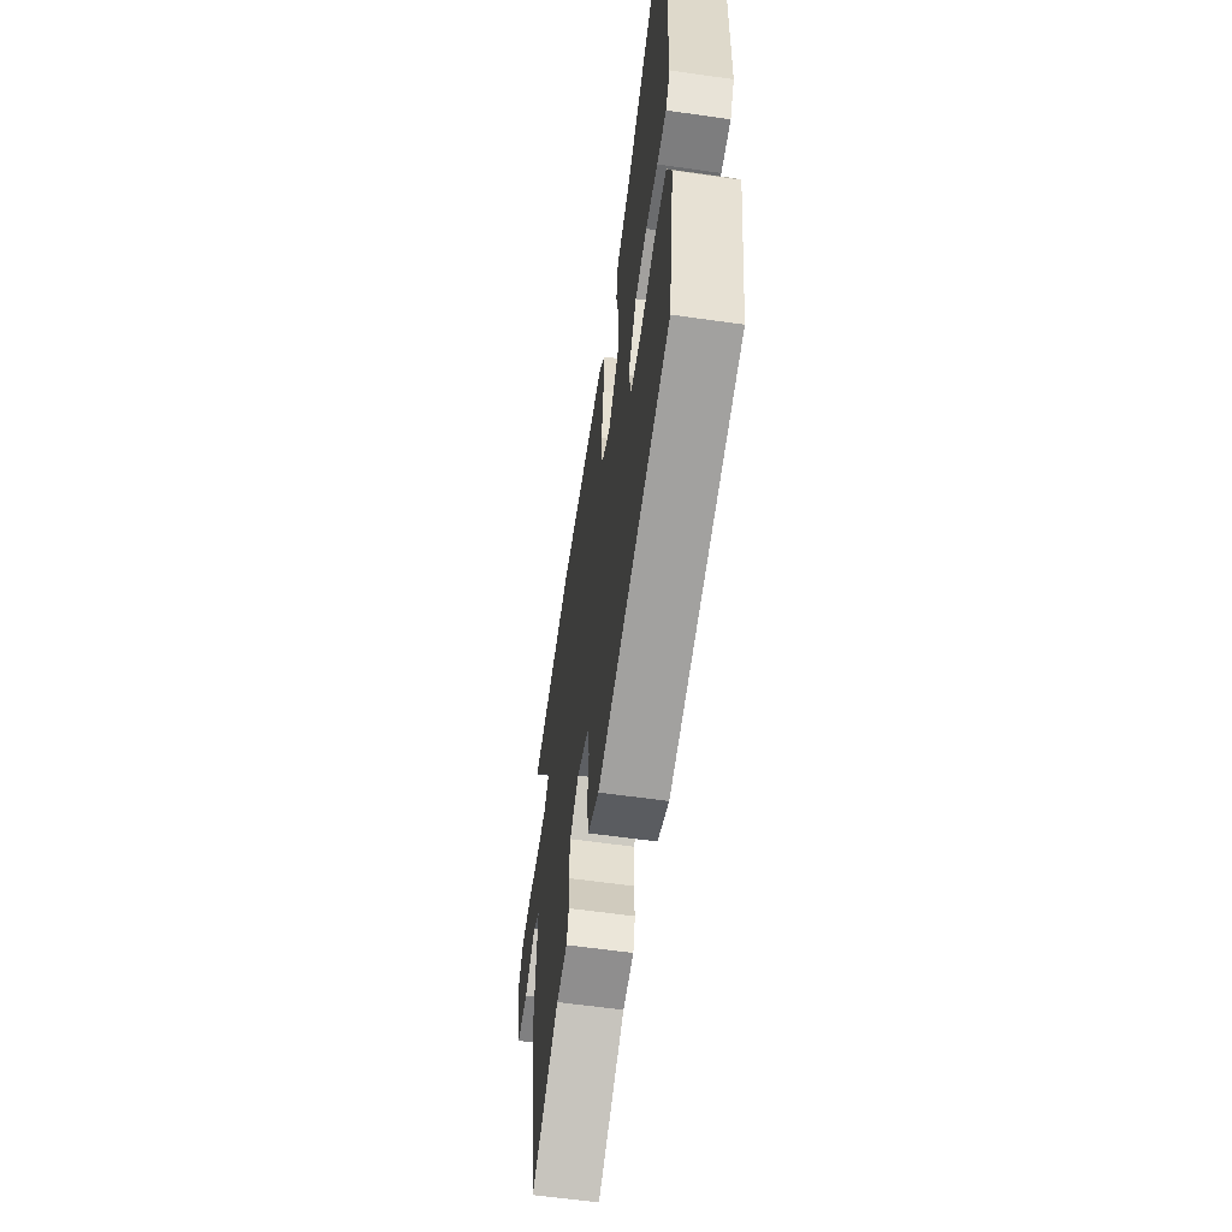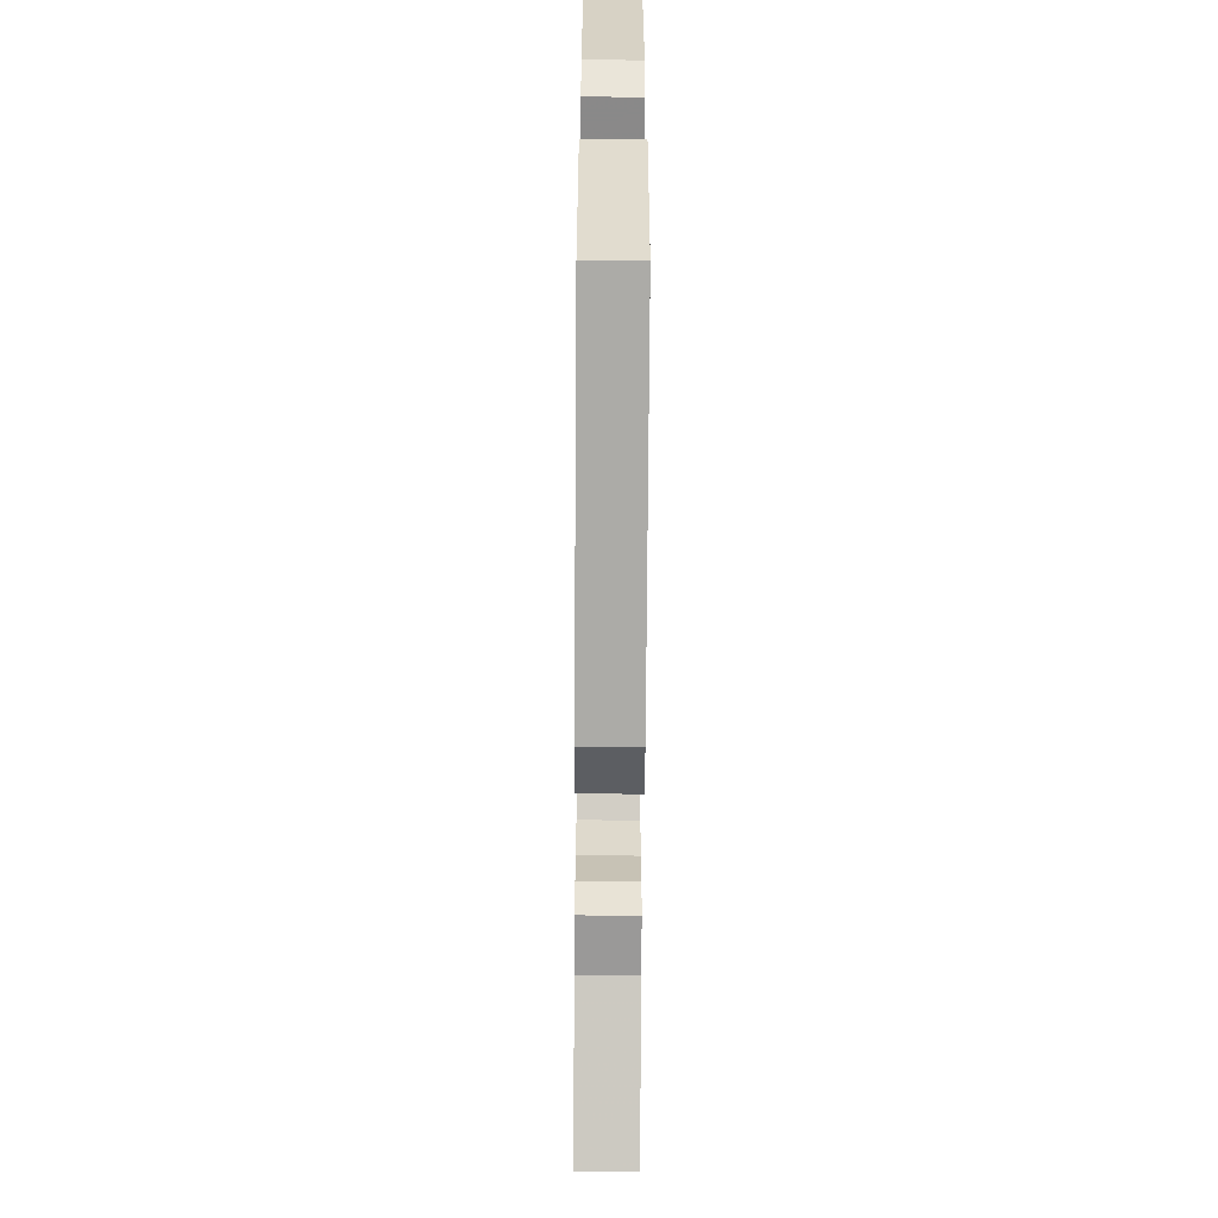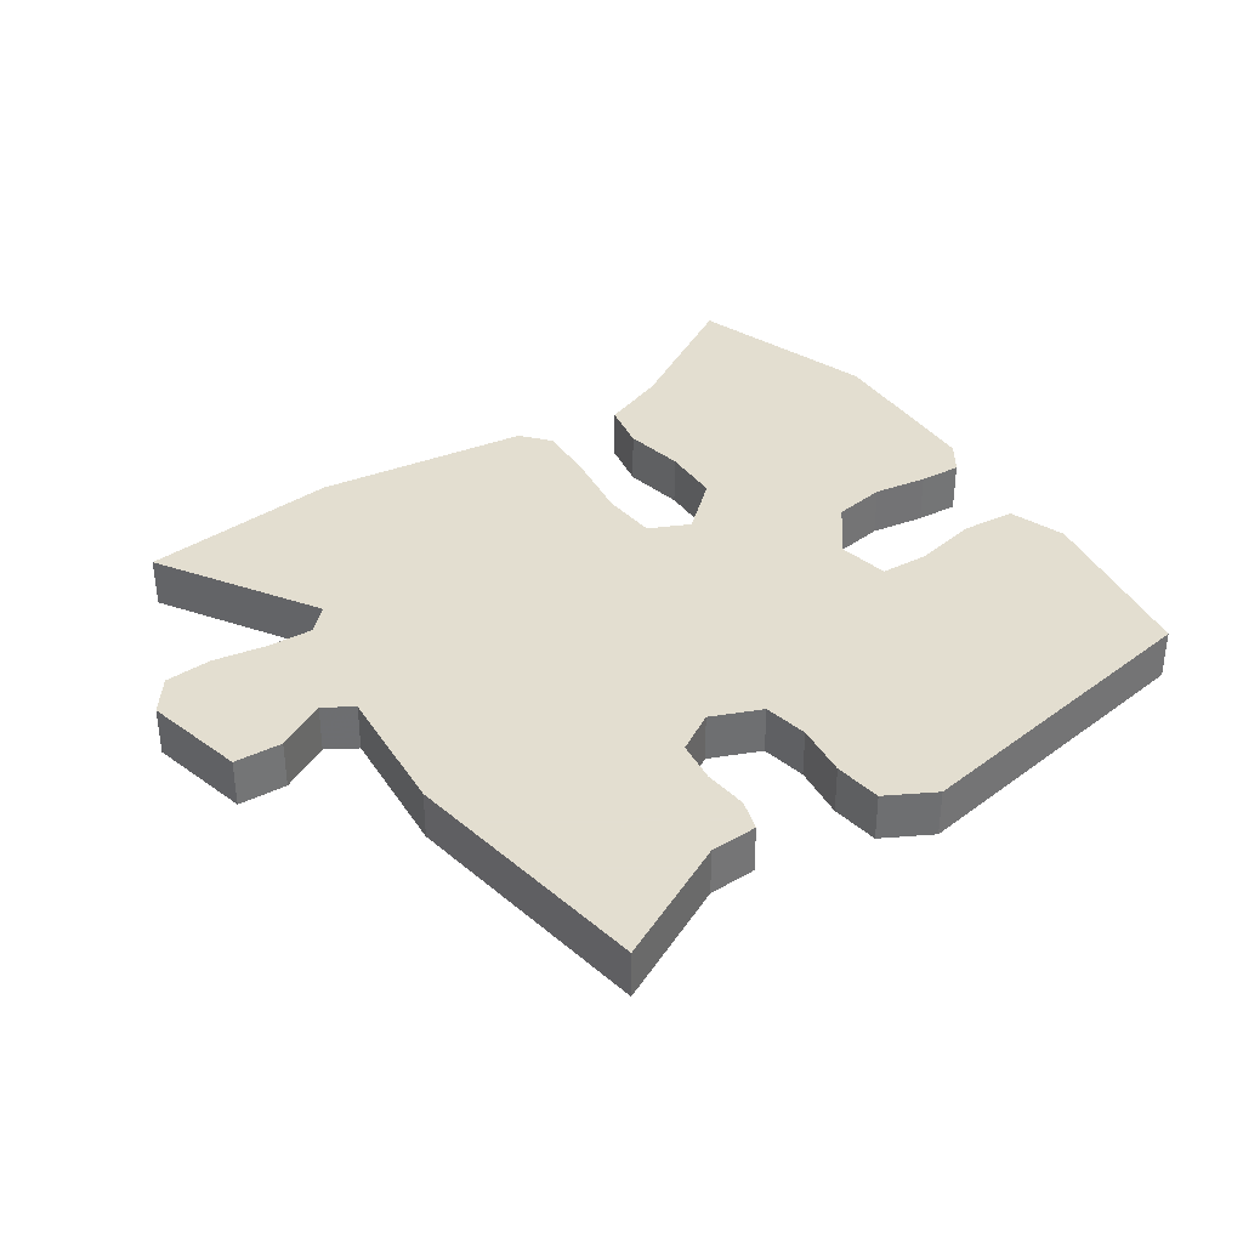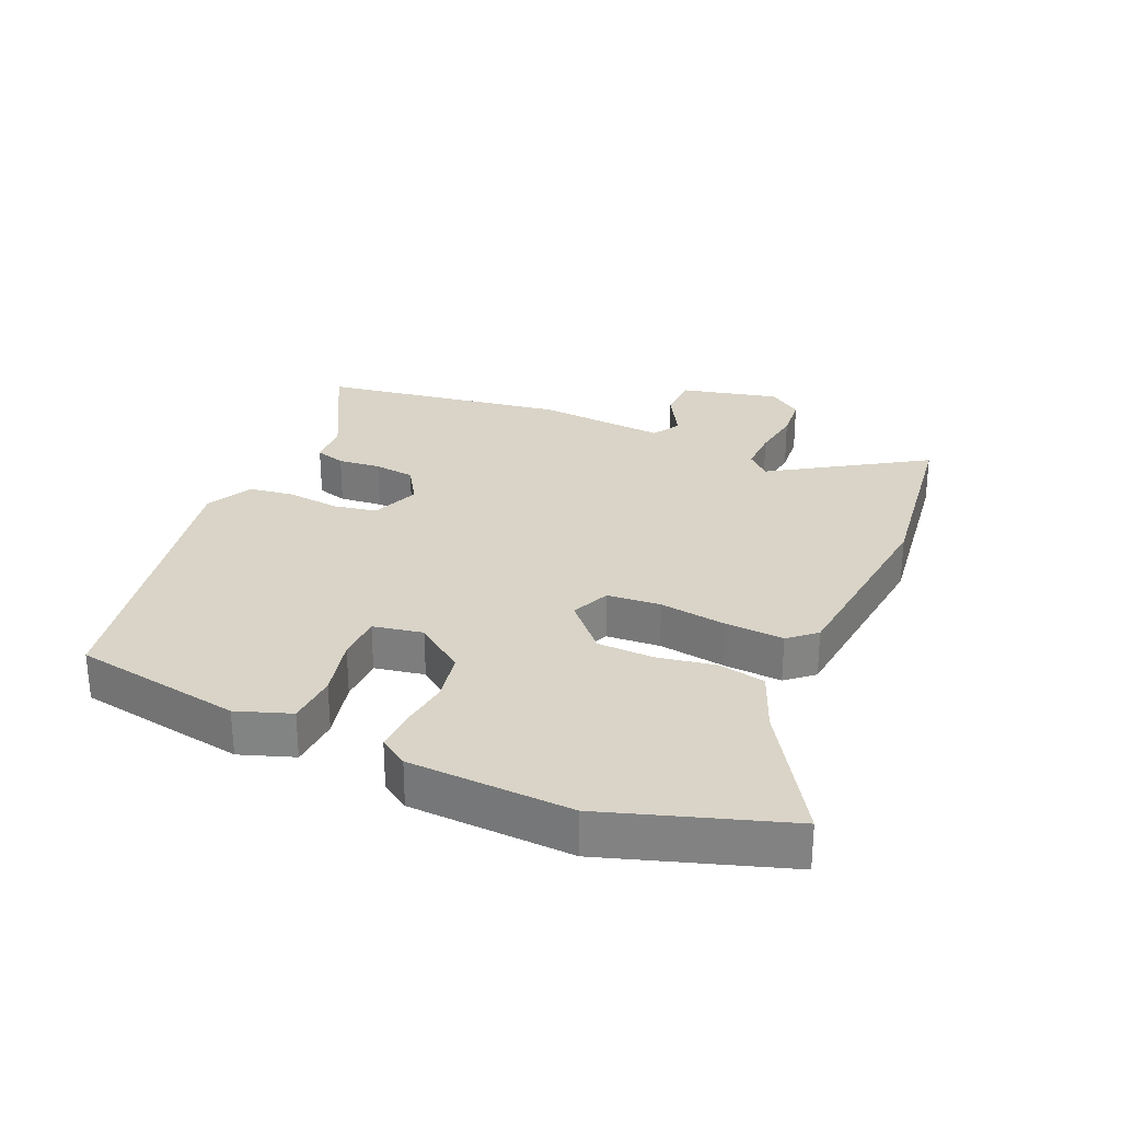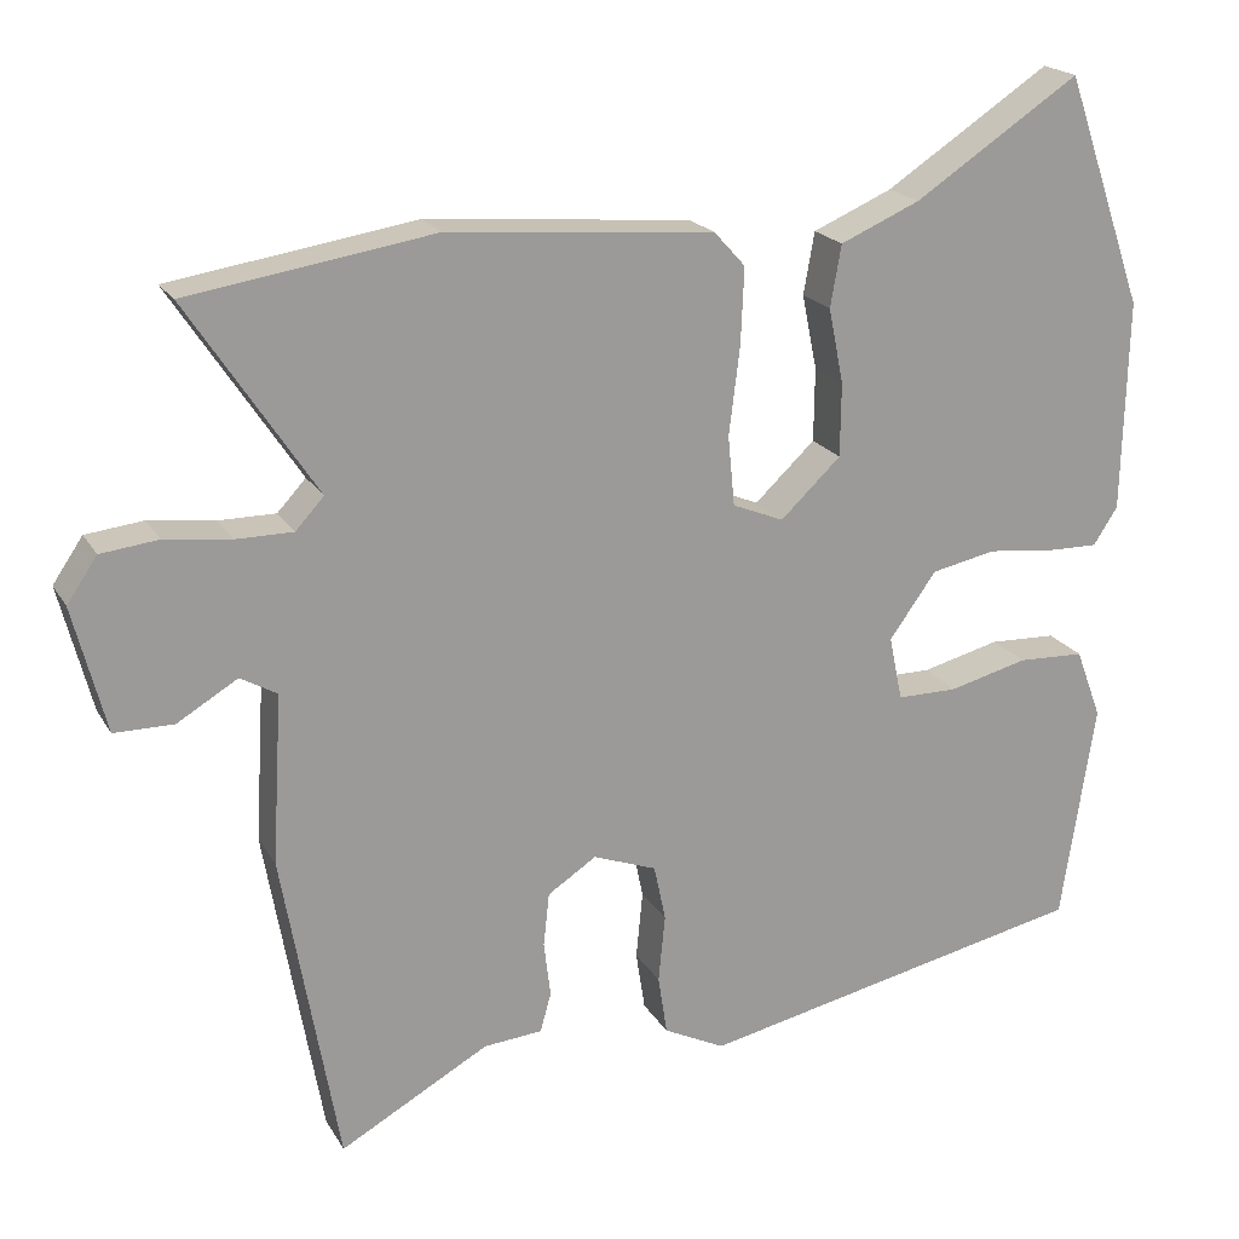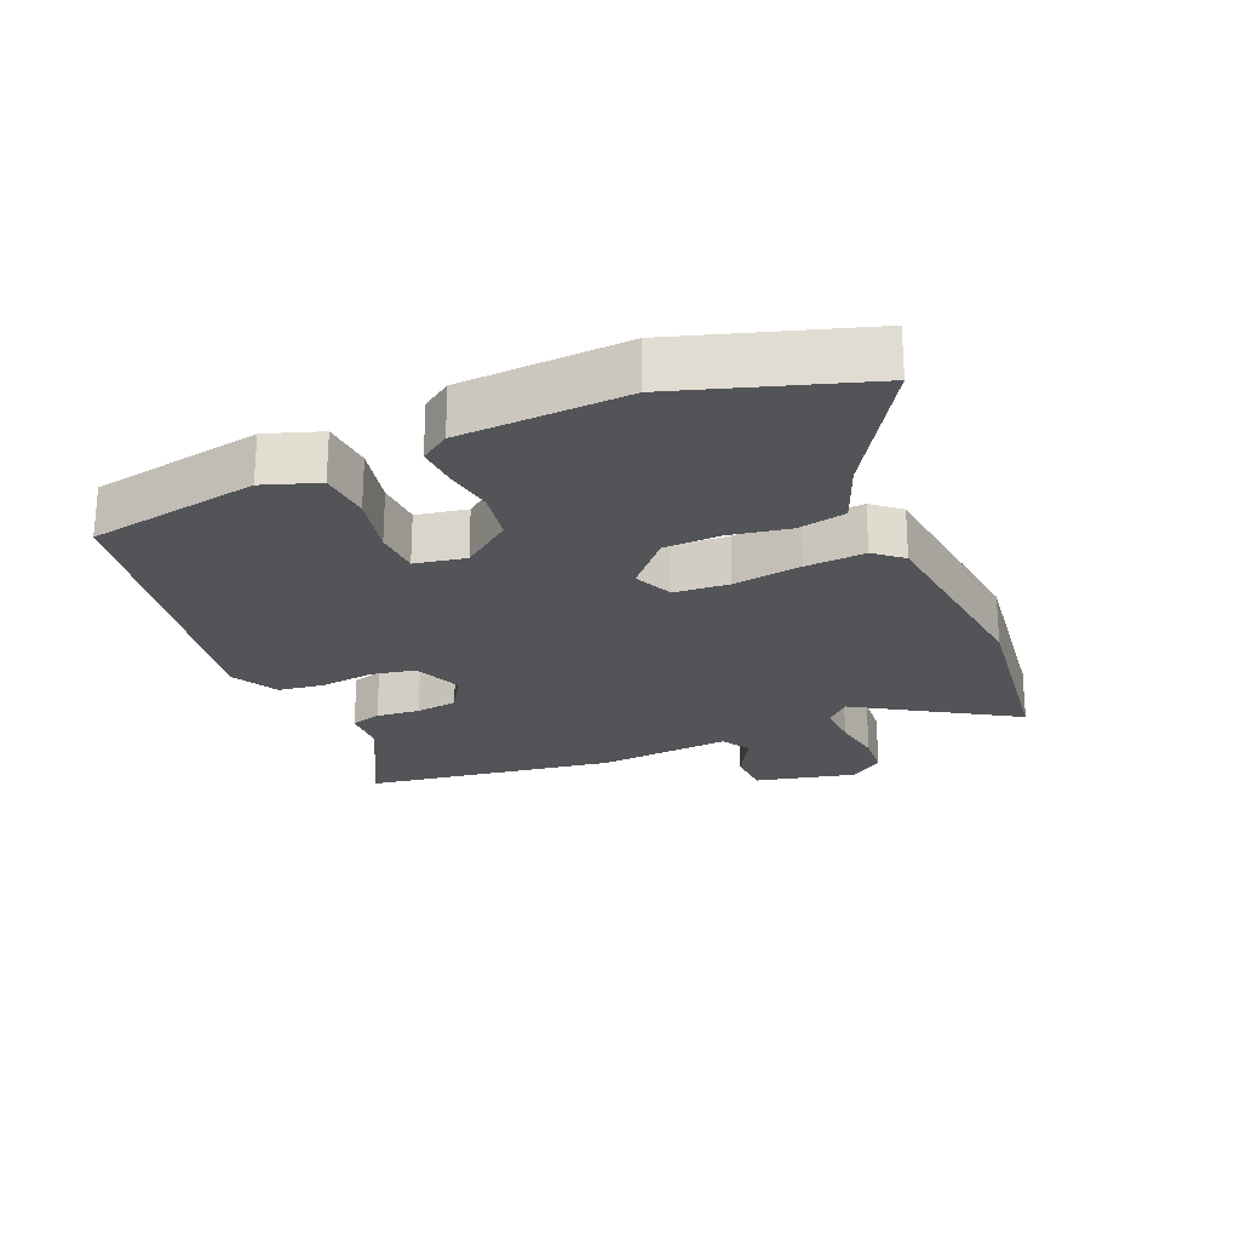
<metadata>
{"format":"obj","ext":"obj","renderer":"f3d","projection":"perspective","resolution":1024,"background":"white","views":[{"elev":-60.1,"azim":-98.3,"up":"+Z"},{"elev":-64.2,"azim":-90.4,"up":"+Z"},{"elev":35.9,"azim":147.8,"up":"+Y"},{"elev":28.5,"azim":-65.3,"up":"+Y"},{"elev":20.0,"azim":157.8,"up":"+Z"},{"elev":-23.5,"azim":-65.4,"up":"+Y"}]}
</metadata>
<code>
v 0.463 0.07 -0.55
v 0.285 0.07 -0.451
v 0.215 0.07 -0.445
v 0.202 0.07 -0.398
v 0.21 0.07 -0.332
v 0.203 0.07 -0.268
v 0.145 0.07 -0.23
v 0.069 0.07 -0.258
v 0.055 0.07 -0.325
v 0.063 0.07 -0.406
v 0.052 0.07 -0.477
v -0.021 0.07 -0.513
v -0.489 0.07 -0.413
v -0.529 0.07 -0.15
v -0.498 0.07 -0.067
v -0.418 0.07 -0.064
v -0.324 0.07 -0.088
v -0.252 0.07 -0.088
v -0.236 0.07 -0.011
v -0.292 0.07 0.067
v -0.369 0.07 0.083
v -0.448 0.07 0.074
v -0.51 0.07 0.073
v -0.539 0.07 0.118
v -0.545 0.07 0.371
v -0.449 0.07 0.647
v -0.252 0.07 0.517
v -0.157 0.07 0.476
v -0.144 0.07 0.402
v -0.162 0.07 0.313
v -0.161 0.07 0.225
v -0.089 0.07 0.157
v -0.028 0.07 0.182
v -0.02 0.07 0.265
v -0.033 0.07 0.37
v -0.037 0.07 0.461
v 0 0.07 0.502
v 0.318 0.07 0.529
v 0.611 0.07 0.483
v 0.458 0.07 0.252
v 0.492 0.07 0.215
v 0.56 0.07 0.215
v 0.639 0.07 0.225
v 0.708 0.07 0.217
v 0.744 0.07 0.164
v 0.705 0.07 0.013
v 0.634 0.07 0.013
v 0.562 0.07 0.056
v 0.518 0.07 0.031
v 0.53 0.07 -0.171
v 0.463 0 -0.55
v 0.285 0 -0.451
v 0.215 0 -0.445
v 0.202 0 -0.398
v 0.21 0 -0.332
v 0.203 0 -0.268
v 0.145 0 -0.23
v 0.069 0 -0.258
v 0.055 0 -0.325
v 0.063 0 -0.406
v 0.052 0 -0.477
v -0.021 0 -0.513
v -0.489 0 -0.413
v -0.529 0 -0.15
v -0.498 0 -0.067
v -0.418 0 -0.064
v -0.324 0 -0.088
v -0.252 0 -0.088
v -0.236 0 -0.011
v -0.292 0 0.067
v -0.369 0 0.083
v -0.448 0 0.074
v -0.51 0 0.073
v -0.539 0 0.118
v -0.545 0 0.371
v -0.449 0 0.647
v -0.252 0 0.517
v -0.157 0 0.476
v -0.144 0 0.402
v -0.162 0 0.313
v -0.161 0 0.225
v -0.089 0 0.157
v -0.028 0 0.182
v -0.02 0 0.265
v -0.033 0 0.37
v -0.037 0 0.461
v 0 0 0.502
v 0.318 0 0.529
v 0.611 0 0.483
v 0.458 0 0.252
v 0.492 0 0.215
v 0.56 0 0.215
v 0.639 0 0.225
v 0.708 0 0.217
v 0.744 0 0.164
v 0.705 0 0.013
v 0.634 0 0.013
v 0.562 0 0.056
v 0.518 0 0.031
v 0.53 0 -0.171
f 49 50 1 2
f 45 46 47 48
f 45 48 49
f 42 43 44 45
f 41 42 45 49
f 40 41 49 2
f 38 39 40
f 34 35 36 37
f 34 37 38 40
f 27 28 29 30
f 27 30 31
f 26 27 31
f 25 26 31
f 24 25 31 32
f 21 22 23 24
f 14 15 16 17
f 14 17 18
f 13 14 18
f 12 13 18
f 9 10 11 12
f 8 9 12 18
f 7 8 18 19
f 2 3 4 5
f 2 5 6
f 40 2 6
f 33 34 40 6
f 32 33 6 7
f 21 24 32
f 20 21 32
f 7 19 20 32
f 52 51 100 99
f 98 97 96 95
f 99 98 95
f 95 94 93 92
f 99 95 92 91
f 52 99 91 90
f 90 89 88
f 87 86 85 84
f 90 88 87 84
f 80 79 78 77
f 81 80 77
f 81 77 76
f 81 76 75
f 82 81 75 74
f 74 73 72 71
f 67 66 65 64
f 68 67 64
f 68 64 63
f 68 63 62
f 62 61 60 59
f 68 62 59 58
f 69 68 58 57
f 55 54 53 52
f 56 55 52
f 56 52 90
f 56 90 84 83
f 57 56 83 82
f 82 74 71
f 82 71 70
f 82 70 69 57
f 1 51 52 2
f 2 52 53 3
f 3 53 54 4
f 4 54 55 5
f 5 55 56 6
f 6 56 57 7
f 7 57 58 8
f 8 58 59 9
f 9 59 60 10
f 10 60 61 11
f 11 61 62 12
f 12 62 63 13
f 13 63 64 14
f 14 64 65 15
f 15 65 66 16
f 16 66 67 17
f 17 67 68 18
f 18 68 69 19
f 19 69 70 20
f 20 70 71 21
f 21 71 72 22
f 22 72 73 23
f 23 73 74 24
f 24 74 75 25
f 25 75 76 26
f 26 76 77 27
f 27 77 78 28
f 28 78 79 29
f 29 79 80 30
f 30 80 81 31
f 31 81 82 32
f 32 82 83 33
f 33 83 84 34
f 34 84 85 35
f 35 85 86 36
f 36 86 87 37
f 37 87 88 38
f 38 88 89 39
f 39 89 90 40
f 40 90 91 41
f 41 91 92 42
f 42 92 93 43
f 43 93 94 44
f 44 94 95 45
f 45 95 96 46
f 46 96 97 47
f 47 97 98 48
f 48 98 99 49
f 49 99 100 50
f 50 100 51 1

</code>
